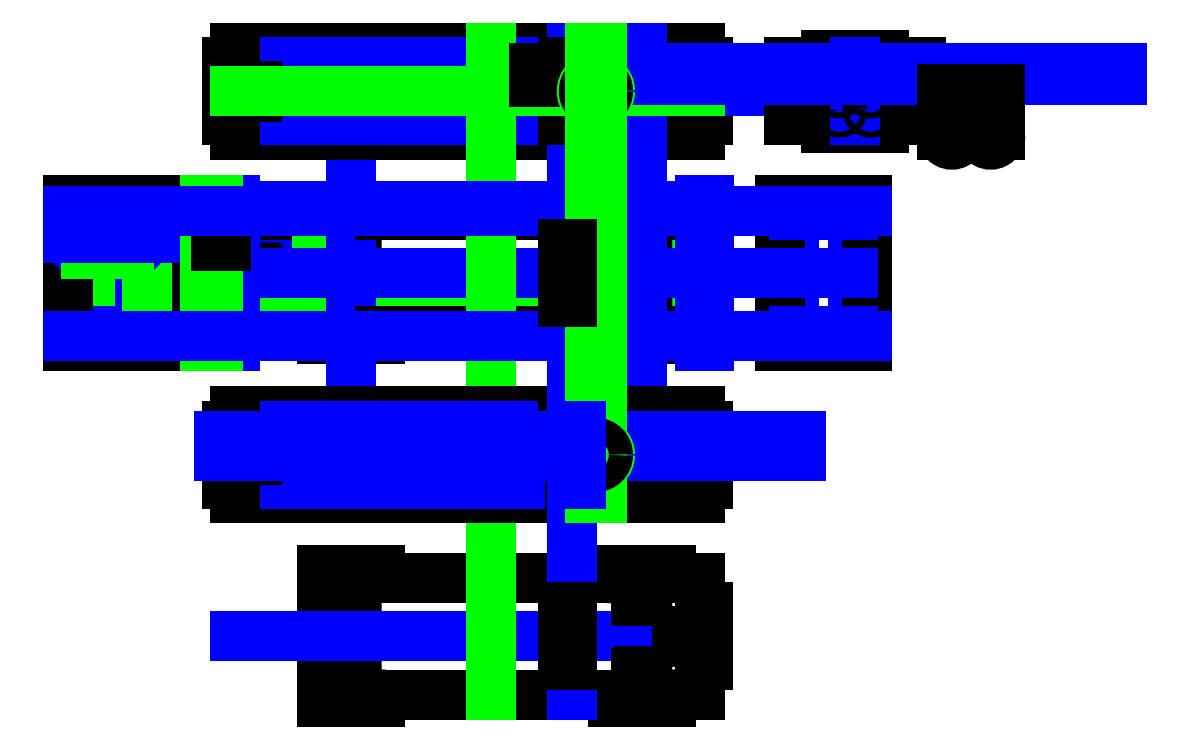
<metadata>
{"format":"dxf","ext":"dxf","renderer":"ezdxf+matplotlib","layout":"modelspace","background":"white","min_lineweight":24,"dpi":150}
</metadata>
<code>
0
SECTION
2
ENTITIES
0
INSERT
8
Y Stage
2
tgrips
10
-72.3
20
34.05
30
0
44
1
45
1
0
INSERT
8
Y Stage
2
tgrips
10
-72.3
20
-25.95
30
0
50
-180
44
1
45
1
0
INSERT
8
Y Stage
2
tgrips
10
-72.3
20
-213.4
30
0
41
1
42
-1
43
1
50
360
44
1
45
1
0
INSERT
8
Y Stage
2
tgrips
10
-72.3
20
-153.5
30
0
41
1
42
-1
43
1
50
180
44
1
45
1
0
LINE
8
Y Stage
10
-87.3
20
-153.5
30
0
11
-87.3
21
-213.4
31
0
0
INSERT
8
Y Stage
2
NEMA 17
10
-111.1
20
-4.8
30
0
44
1
45
1
0
CIRCLE
8
Pulleys
10
-111.1
20
-4.8
30
0
40
4.8
0
CIRCLE
8
Pulleys
10
-111.1
20
-4.8
30
0
40
7
0
LINE
8
Y Stage
10
-132.3
20
34.05
30
0
11
-87.3
21
34.05
31
0
0
LINE
8
Y Stage
10
-132.3
20
-25.95
30
0
11
-87.3
21
-25.95
31
0
0
INSERT
8
Y Stage
2
tgrips
10
-132.3
20
4.05
30
0
50
90
44
1
45
1
0
LINE
8
Y Stage
10
-132.3
20
-25.95
30
0
11
-132.3
21
-10.95
31
0
0
LINE
8
Y Stage
10
-132.3
20
34.05
30
0
11
-132.3
21
19.05
31
0
0
CIRCLE
8
Y Stage
10
-111.1
20
-4.8
30
0
40
3
0
INSERT
8
Y Stage
2
tgrips
10
107.7
20
4.05
30
0
50
-90
44
1
45
1
0
CIRCLE
8
Y Stage
10
97.7
20
-4.8
30
0
40
2
0
CIRCLE
8
Pulleys
10
97.7
20
-4.8
30
0
40
4.8
0
CIRCLE
8
Pulleys
10
97.7
20
-4.8
30
0
40
7
0
LINE
8
Y Stage
10
107.7
20
34.05
30
0
11
107.7
21
19.05
31
0
0
LINE
8
Y Stage
10
107.7
20
-10.95
30
0
11
107.7
21
-25.95
31
0
0
CIRCLE
8
Drawings
10
97.7
20
-4.8
30
0
40
4.25
0
LINE
8
Drawings
10
107.7
20
-183.4
30
0
11
-132.3
21
-183.4
31
0
0
LINE
8
Y Travel
10
90
20
-25.95
30
0
11
90
21
34.05
31
0
0
LINE
8
Y Travel
10
-90
20
-25.95
30
0
11
-90
21
34.05
31
0
0
LINE
8
Y Travel
10
90
20
34.05
30
0
11
-90
21
34.05
31
0
0
LINE
8
Y Travel
10
-90
20
-25.95
30
0
11
90
21
-25.95
31
0
0
LINE
8
Y Travel
10
97.7
20
-3.6e-15
30
0
11
-111.1
21
3.6e-15
31
0
0
LINE
8
Y Travel
10
-111.1
20
-9.6
30
0
11
97.7
21
-9.6
31
0
0
LINE
8
Y Travel
10
90
20
4.05
30
0
11
-90
21
4.05
31
0
0
LINE
8
Y Travel
10
-201.3
20
41.55
30
0
11
-201.3
21
-33.45
31
0
0
LINE
8
Y Travel
10
-195
20
41.55
30
0
11
-195
21
-33.45
31
0
0
LINE
8
Y Travel
10
-201.3
20
41.55
30
0
11
-195
21
41.55
31
0
0
LINE
8
Y Travel
10
-201.3
20
-33.45
30
0
11
-195
21
-33.45
31
0
0
INSERT
8
Y Stage
2
tcutout
10
-72.3
20
112.8
30
0
44
1
45
1
0
LINE
8
Drawings
10
-72.3
20
120.3
30
0
11
-72.3
21
-111
31
0
0
LINE
8
Y Stage
10
-132.3
20
120.3
30
0
11
107.7
21
120.3
31
0
0
LINE
8
Drawings
10
-132.3
20
112.8
30
0
11
107.7
21
112.8
31
0
0
LINE
8
Y Stage
10
107.7
20
120.3
30
0
11
107.7
21
112.8
31
0
0
LINE
8
Y Stage
10
-132.3
20
120.3
30
0
11
-132.3
21
112.8
31
0
0
INSERT
8
Y Stage
2
tcutout
10
-72.3
20
82.8
30
0
50
-180
44
1
45
1
0
LINE
8
Y Stage
10
-132.3
20
75.3
30
0
11
107.7
21
75.3
31
0
0
LINE
8
Drawings
10
-132.3
20
82.8
30
0
11
107.7
21
82.8
31
0
0
INSERT
8
Y Stage
2
tgrips
10
-132.3
20
97.8
30
0
50
90
44
1
45
1
0
INSERT
8
Y Stage
2
tgrips
10
107.7
20
97.8
30
0
50
-90
44
1
45
1
0
LINE
8
Y Stage
10
107.7
20
82.8
30
0
11
107.7
21
75.3
31
0
0
LINE
8
Y Stage
10
-132.3
20
82.8
30
0
11
-132.3
21
75.3
31
0
0
INSERT
8
Y Stage
2
tcutout
10
77.7
20
112.8
30
0
44
1
45
1
0
INSERT
8
Y Stage
2
tcutout
10
77.7
20
82.8
30
0
50
-180
44
1
45
1
0
INSERT
8
Y Stage
2
tgrips
10
77.7
20
34.05
30
0
44
1
45
1
0
INSERT
8
Y Stage
2
tgrips
10
77.7
20
-25.95
30
0
50
-180
44
1
45
1
0
LINE
8
Y Stage
10
92.7
20
34.05
30
0
11
107.7
21
34.05
31
0
0
LINE
8
Y Stage
10
92.7
20
-25.95
30
0
11
107.7
21
-25.95
31
0
0
LINE
8
Y Stage
10
-57.3
20
34.05
30
0
11
62.7
21
34.05
31
0
0
LINE
8
Y Stage
10
-57.3
20
-25.95
30
0
11
62.7
21
-25.95
31
0
0
LINE
8
Drawings
10
77.7
20
-111
30
0
11
77.7
21
120.3
31
0
0
INSERT
8
Y Stage
2
tgrips
10
77.7
20
-213.5
30
0
41
1
42
-1
43
1
50
360
44
1
45
1
0
INSERT
8
Y Stage
2
tgrips
10
77.7
20
-153.5
30
0
41
1
42
-1
43
1
50
180
44
1
45
1
0
LINE
8
Y Stage
10
92.7
20
-213.5
30
0
11
107.7
21
-213.4
31
0
0
LINE
8
Y Stage
10
92.7
20
-153.5
30
0
11
107.7
21
-153.4
31
0
0
LINE
8
Y Stage
10
-57.3
20
-213.5
30
0
11
62.7
21
-213.5
31
0
0
LINE
8
Y Stage
10
-57.3
20
-153.5
30
0
11
62.7
21
-153.5
31
0
0
LINE
8
Drawings
10
206.7
20
97.8
30
0
11
-132.3
21
97.8
31
0
0
INSERT
8
Y Stage
2
tcutout
10
-181
20
4.05
30
0
41
1
42
-1
43
1
50
90
44
1
45
1
0
INSERT
8
Y Stage
2
tcutout
10
-196
20
34.05
30
0
41
1
42
-1
43
1
50
180
44
1
45
1
0
INSERT
8
Y Stage
2
tcutout
10
-196
20
-25.95
30
0
41
1
42
-1
43
1
50
360
44
1
45
1
0
LINE
8
Drawings
10
-181
20
34.05
30
0
11
-181
21
-25.95
31
0
0
LINE
8
Drawings
10
-181
20
-25.95
30
0
11
-209.8
21
-25.95
31
0
0
LINE
8
Y Stage
10
-173.5
20
41.55
30
0
11
-173.5
21
-33.45
31
0
0
LINE
8
Y Travel
10
-177.8
20
41.55
30
0
11
-177.8
21
-33.45
31
0
0
LINE
8
Y Stage
10
-218.5
20
41.55
30
0
11
-218.5
21
-33.45
31
0
0
LINE
8
Y Stage
10
-173.5
20
41.55
30
0
11
-218.5
21
41.55
31
0
0
LINE
8
Y Stage
10
-173.5
20
-33.45
30
0
11
-218.5
21
-33.45
31
0
0
INSERT
8
Y Stage
2
tcutout
10
156.5
20
4.05
30
0
50
90
44
1
45
1
0
LINE
8
Drawings
10
156.5
20
34.05
30
0
11
156.5
21
-25.95
31
0
0
LINE
8
Y Stage
10
149
20
41.55
30
0
11
149
21
-33.45
31
0
0
INSERT
8
Y Stage
2
tcutout
10
186.5
20
4.05
30
0
50
-90
44
1
45
1
0
LINE
8
Drawings
10
186.5
20
34.05
30
0
11
186.5
21
-25.95
31
0
0
LINE
8
Y Stage
10
194
20
41.55
30
0
11
194
21
-33.45
31
0
0
LINE
8
Drawings
10
186.5
20
4.05
30
0
11
-132.3
21
4.05
31
0
0
INSERT
8
Y Stage
2
tcutout
10
171.5
20
34.05
30
0
44
1
45
1
0
INSERT
8
Y Stage
2
tcutout
10
171.5
20
-25.95
30
0
50
180
44
1
45
1
0
LINE
8
Drawings
10
156.5
20
34.05
30
0
11
186.5
21
34.05
31
0
0
LINE
8
Drawings
10
156.5
20
-25.95
30
0
11
186.5
21
-25.95
31
0
0
LINE
8
Y Stage
10
149
20
41.55
30
0
11
194
21
41.55
31
0
0
LINE
8
Y Stage
10
149
20
-33.45
30
0
11
194
21
-33.45
31
0
0
INSERT
8
Y Stage
2
tgrips
10
107.7
20
-183.4
30
0
50
-90
44
1
45
1
0
LINE
8
Y Stage
10
107.7
20
-153.4
30
0
11
107.7
21
-168.4
31
0
0
LINE
8
Y Stage
10
107.7
20
-198.4
30
0
11
107.7
21
-213.4
31
0
0
LINE
8
Y Travel
10
0
20
-213.5
30
0
11
0
21
120.3
31
0
0
INSERT
8
Y Stage
2
tgrips
10
157.7
20
97.8
30
0
41
1
42
-1
43
1
50
270
44
1
45
1
0
INSERT
8
Y Stage
2
tgrips
10
217.7
20
97.8
30
0
41
1
42
-1
43
1
50
90
44
1
45
1
0
LINE
8
Y Stage
10
192.7
20
82.8
30
0
11
192.7
21
78.8
31
0
0
LINE
8
Y Stage
10
202.7
20
78.8
30
0
11
202.7
21
82.8
31
0
0
LINE
8
Y Stage
10
192.7
20
78.8
30
0
11
202.7
21
78.8
31
0
0
LINE
8
Y Stage
10
182.7
20
78.8
30
0
11
182.7
21
82.8
31
0
0
LINE
8
Y Stage
10
172.7
20
82.8
30
0
11
172.7
21
78.8
31
0
0
LINE
8
Y Stage
10
172.7
20
78.8
30
0
11
182.7
21
78.8
31
0
0
LINE
8
Y Stage
10
182.7
20
112.8
30
0
11
182.7
21
116.8
31
0
0
LINE
8
Y Stage
10
172.7
20
116.8
30
0
11
172.7
21
112.8
31
0
0
LINE
8
Y Stage
10
182.7
20
116.8
30
0
11
172.7
21
116.8
31
0
0
LINE
8
Y Stage
10
192.7
20
116.8
30
0
11
192.7
21
112.8
31
0
0
LINE
8
Y Stage
10
202.7
20
112.8
30
0
11
202.7
21
116.8
31
0
0
LINE
8
Y Stage
10
202.7
20
116.8
30
0
11
192.7
21
116.8
31
0
0
LINE
8
Y Stage
10
172.7
20
112.8
30
0
11
157.7
21
112.8
31
0
0
LINE
8
Y Stage
10
217.7
20
112.8
30
0
11
202.7
21
112.8
31
0
0
LINE
8
Y Stage
10
192.7
20
112.8
30
0
11
182.7
21
112.8
31
0
0
LINE
8
Y Stage
10
202.7
20
82.8
30
0
11
217.7
21
82.8
31
0
0
LINE
8
Y Stage
10
157.7
20
82.8
30
0
11
172.7
21
82.8
31
0
0
LINE
8
Y Stage
10
182.7
20
82.8
30
0
11
192.7
21
82.8
31
0
0
LINE
8
Drawings
10
187.7
20
82.8
30
0
11
187.7
21
112.8
31
0
0
CIRCLE
8
0
10
195.7
20
88.3
30
0
40
1.5
0
CIRCLE
8
0
10
179.7
20
88.3
30
0
40
1.5
0
CIRCLE
8
0
10
195.7
20
98.3
30
0
40
1.5
0
CIRCLE
8
0
10
179.7
20
98.3
30
0
40
1.5
0
INSERT
8
Y Stage
2
tcutout
10
-72.3
20
-104.7
30
0
41
1
42
-1
43
1
44
1
45
1
0
LINE
8
Y Stage
10
-132.3
20
-112.2
30
0
11
107.7
21
-112.2
31
0
0
LINE
8
Drawings
10
-132.3
20
-104.7
30
0
11
107.7
21
-104.7
31
0
0
LINE
8
Y Stage
10
107.7
20
-112.2
30
0
11
107.7
21
-104.7
31
0
0
LINE
8
Y Stage
10
-132.3
20
-112.2
30
0
11
-132.3
21
-104.7
31
0
0
INSERT
8
Y Stage
2
tcutout
10
-72.3
20
-74.7
30
0
41
1
42
-1
43
1
50
180
44
1
45
1
0
LINE
8
Y Stage
10
-132.3
20
-67.2
30
0
11
107.7
21
-67.2
31
0
0
LINE
8
Drawings
10
-132.3
20
-74.7
30
0
11
107.7
21
-74.7
31
0
0
INSERT
8
Y Stage
2
tgrips
10
-132.3
20
-89.7
30
0
41
1
42
-1
43
1
50
270
44
1
45
1
0
INSERT
8
Y Stage
2
tgrips
10
107.7
20
-89.7
30
0
41
1
42
-1
43
1
50
90
44
1
45
1
0
LINE
8
Y Stage
10
107.7
20
-74.7
30
0
11
107.7
21
-67.2
31
0
0
LINE
8
Y Stage
10
-132.3
20
-74.7
30
0
11
-132.3
21
-67.2
31
0
0
INSERT
8
Y Stage
2
tcutout
10
77.7
20
-104.7
30
0
41
1
42
-1
43
1
44
1
45
1
0
INSERT
8
Y Stage
2
tcutout
10
77.7
20
-74.7
30
0
41
1
42
-1
43
1
50
180
44
1
45
1
0
LINE
8
Drawings
10
41.7
20
-213.5
30
0
11
41.7
21
120.3
31
0
0
INSERT
8
Y Stage
2
tcutout
10
41.7
20
97.8
30
0
50
90
44
1
45
1
0
INSERT
8
Y Stage
2
tcutout
10
41.7
20
-89.7
30
0
41
1
42
-1
43
1
50
270
44
1
45
1
0
LINE
8
Y Stage
10
41.7
20
-100.7
30
0
11
41.7
21
-94.7
31
0
0
LINE
8
Y Stage
10
43.7
20
-100.7
30
0
11
43.7
21
-94.7
31
0
0
LINE
8
Y Stage
10
43.7
20
-100.7
30
0
11
41.7
21
-100.7
31
0
0
LINE
8
Y Stage
10
43.7
20
-94.7
30
0
11
41.7
21
-94.7
31
0
0
CIRCLE
8
Y Stage
10
-209.3
20
22.1
30
0
40
2.5
0
CIRCLE
8
Y Stage
10
-187
20
22.1
30
0
40
2.5
0
CIRCLE
8
Drawings
10
-209.3
20
22.1
30
0
40
8
0
CIRCLE
8
Drawings
10
-187
20
22.1
30
0
40
8
0
CIRCLE
8
Drawings
10
-187
20
22.1
30
0
40
4.25
0
CIRCLE
8
Drawings
10
-209.3
20
22.1
30
0
40
4.25
0
LINE
8
Y Travel
10
-209.3
20
30.1
30
0
11
-209.3
21
14.1
31
0
0
LINE
8
Y Travel
10
-187
20
30.1
30
0
11
-187
21
13.9
31
0
0
LINE
8
Y Stage
10
22.2
20
109.8
30
0
11
37.2
21
109.8
31
0
0
LINE
8
Y Stage
10
22.2
20
-101.7
30
0
11
22.2
21
-93.7
31
0
0
LINE
8
Y Stage
10
22.2
20
-93.7
30
0
11
37.2
21
-94.7
31
0
0
LINE
8
Y Stage
10
22.2
20
-101.7
30
0
11
37.2
21
-101.7
31
0
0
LINE
8
Y Travel
10
-132.3
20
97.9
30
0
11
107.7
21
97.9
31
0
0
LINE
8
Y Travel
10
-132.3
20
-89.8
30
0
11
107.7
21
-89.8
31
0
0
LINE
8
0
10
187.3
20
109.8
30
0
11
187.3
21
103.8
31
0
0
LINE
8
0
10
187.3
20
103.8
30
0
11
188.1
21
103.8
31
0
0
LINE
8
0
10
188.1
20
103.8
30
0
11
188.1
21
109.8
31
0
0
LINE
8
0
10
188.1
20
109.8
30
0
11
187.3
21
109.8
31
0
0
LINE
8
0
10
185.3
20
109.8
30
0
11
185.3
21
103.8
31
0
0
LINE
8
0
10
185.3
20
103.8
30
0
11
186.1
21
103.8
31
0
0
LINE
8
0
10
186.1
20
103.8
30
0
11
186.1
21
109.8
31
0
0
LINE
8
0
10
186.1
20
109.8
30
0
11
185.3
21
109.8
31
0
0
LINE
8
0
10
183.3
20
109.8
30
0
11
183.3
21
103.8
31
0
0
LINE
8
0
10
183.3
20
103.8
30
0
11
184.1
21
103.8
31
0
0
LINE
8
0
10
184.1
20
103.8
30
0
11
184.1
21
109.8
31
0
0
LINE
8
0
10
184.1
20
109.8
30
0
11
183.3
21
109.8
31
0
0
LINE
8
0
10
181.3
20
109.8
30
0
11
181.3
21
103.8
31
0
0
LINE
8
0
10
181.3
20
103.8
30
0
11
182.1
21
103.8
31
0
0
LINE
8
0
10
182.1
20
103.8
30
0
11
182.1
21
109.8
31
0
0
LINE
8
0
10
182.1
20
109.8
30
0
11
181.3
21
109.8
31
0
0
LINE
8
0
10
179.3
20
109.8
30
0
11
179.3
21
103.8
31
0
0
LINE
8
0
10
179.3
20
103.8
30
0
11
180.1
21
103.8
31
0
0
LINE
8
0
10
180.1
20
103.8
30
0
11
180.1
21
109.8
31
0
0
LINE
8
0
10
180.1
20
109.8
30
0
11
179.3
21
109.8
31
0
0
LINE
8
0
10
177.3
20
109.8
30
0
11
177.3
21
103.8
31
0
0
LINE
8
0
10
177.3
20
103.8
30
0
11
178.1
21
103.8
31
0
0
LINE
8
0
10
178.1
20
103.8
30
0
11
178.1
21
109.8
31
0
0
LINE
8
0
10
178.1
20
109.8
30
0
11
177.3
21
109.8
31
0
0
LINE
8
0
10
175.3
20
109.8
30
0
11
175.3
21
103.8
31
0
0
LINE
8
0
10
175.3
20
103.8
30
0
11
176.1
21
103.8
31
0
0
LINE
8
0
10
176.1
20
103.8
30
0
11
176.1
21
109.8
31
0
0
LINE
8
0
10
176.1
20
109.8
30
0
11
175.3
21
109.8
31
0
0
LINE
8
0
10
189.3
20
109.8
30
0
11
189.3
21
103.8
31
0
0
LINE
8
0
10
189.3
20
103.8
30
0
11
190.1
21
103.8
31
0
0
LINE
8
0
10
190.1
20
103.8
30
0
11
190.1
21
109.8
31
0
0
LINE
8
0
10
190.1
20
109.8
30
0
11
189.3
21
109.8
31
0
0
LINE
8
0
10
191.3
20
109.8
30
0
11
191.3
21
103.8
31
0
0
LINE
8
0
10
191.3
20
103.8
30
0
11
192.1
21
103.8
31
0
0
LINE
8
0
10
192.1
20
103.8
30
0
11
192.1
21
109.8
31
0
0
LINE
8
0
10
192.1
20
109.8
30
0
11
191.3
21
109.8
31
0
0
LINE
8
0
10
193.3
20
109.8
30
0
11
193.3
21
103.8
31
0
0
LINE
8
0
10
193.3
20
103.8
30
0
11
194.1
21
103.8
31
0
0
LINE
8
0
10
194.1
20
103.8
30
0
11
194.1
21
109.8
31
0
0
LINE
8
0
10
194.1
20
109.8
30
0
11
193.3
21
109.8
31
0
0
LINE
8
0
10
195.3
20
109.8
30
0
11
195.3
21
103.8
31
0
0
LINE
8
0
10
195.3
20
103.8
30
0
11
196.1
21
103.8
31
0
0
LINE
8
0
10
196.1
20
103.8
30
0
11
196.1
21
109.8
31
0
0
LINE
8
0
10
196.1
20
109.8
30
0
11
195.3
21
109.8
31
0
0
LINE
8
0
10
197.3
20
109.8
30
0
11
197.3
21
103.8
31
0
0
LINE
8
0
10
197.3
20
103.8
30
0
11
198.1
21
103.8
31
0
0
LINE
8
0
10
198.1
20
103.8
30
0
11
198.1
21
109.8
31
0
0
LINE
8
0
10
198.1
20
109.8
30
0
11
197.3
21
109.8
31
0
0
LINE
8
0
10
199.3
20
109.8
30
0
11
199.3
21
103.8
31
0
0
LINE
8
0
10
199.3
20
103.8
30
0
11
200.1
21
103.8
31
0
0
LINE
8
0
10
200.1
20
103.8
30
0
11
200.1
21
109.8
31
0
0
LINE
8
0
10
200.1
20
109.8
30
0
11
199.3
21
109.8
31
0
0
LINE
8
Drawings
10
25.3
20
103.8
30
0
11
325.3
21
103.8
31
0
0
LINE
8
Drawings
10
25.3
20
109.8
30
0
11
325.3
21
109.8
31
0
0
LINE
8
Y Stage
10
41.7
20
109.8
30
0
11
41.7
21
102.8
31
0
0
LINE
8
Y Stage
10
43.7
20
109.8
30
0
11
43.7
21
102.8
31
0
0
LINE
8
Y Stage
10
43.7
20
109.8
30
0
11
41.7
21
109.8
31
0
0
LINE
8
Y Stage
10
43.7
20
102.8
30
0
11
22.2
21
102.8
31
0
0
LINE
8
Y Stage
10
22.2
20
109.8
30
0
11
22.2
21
102.8
31
0
0
ARC
8
0
10
257.7
20
75.3
30
0
40
5
50
180
51
3.053e-13
0
CIRCLE
8
0
10
257.7
20
75.3
30
0
40
1.5
0
CIRCLE
8
0
10
257.7
20
85.3
30
0
40
1.5
0
ARC
8
0
10
237.7
20
75.3
30
0
40
5
50
180
51
3.053e-13
0
CIRCLE
8
0
10
237.7
20
75.3
30
0
40
1.5
0
CIRCLE
8
0
10
237.7
20
85.3
30
0
40
1.5
0
LINE
8
Y Drawing
10
-136.3
20
9.05
30
0
11
-136.3
21
19.05
31
0
0
LINE
8
Y Drawing
10
-136.3
20
-10.95
30
0
11
-136.3
21
-0.95
31
0
0
LINE
8
Drawings
10
-136.8
20
22.1
30
0
11
-218.5
21
22.1
31
0
0
LINE
8
Drawings - M5 Nut
10
-136.8
20
26.35
30
0
11
-136.8
21
17.85
31
0
0
LINE
8
Drawings
10
-136.8
20
41.55
30
0
11
-136.8
21
-33.45
31
0
0
LINE
8
Drawings
10
-132.3
20
41.55
30
0
11
-132.3
21
-33.45
31
0
0
LINE
8
Drawings
10
-136.8
20
41.55
30
0
11
-132.3
21
41.55
31
0
0
LINE
8
Drawings
10
-136.8
20
-33.45
30
0
11
-132.3
21
-33.45
31
0
0
LINE
8
Drawings
10
-132.3
20
38.55
30
0
11
107.7
21
38.55
31
0
0
LINE
8
Drawings
10
-139.8
20
39.05
30
0
11
-136.8
21
39.05
31
0
0
LINE
8
Drawings
10
-139.8
20
33.55
30
0
11
-136.8
21
33.55
31
0
0
LINE
8
Drawings
10
-139.8
20
39.05
30
0
11
-139.8
21
33.55
31
0
0
LINE
8
Drawings - M5 Nut
10
-141.8
20
30.1
30
0
11
-141.8
21
14.1
31
0
0
LINE
8
Drawings - M5 Nut
10
-141.8
20
14.1
30
0
11
-146.8
21
14.1
31
0
0
LINE
8
Drawings - M5 Nut
10
-141.8
20
30.1
30
0
11
-146.8
21
30.1
31
0
0
LINE
8
Drawings - M5 Nut
10
-146.8
20
30.1
30
0
11
-146.8
21
14.1
31
0
0
LINE
8
Y Travel
10
-141.1
20
-33.45
30
0
11
-141.1
21
41.55
31
0
0
LINE
8
Y Travel
10
-144.3
20
-33.45
30
0
11
-144.3
21
41.55
31
0
0
LINE
8
Y Travel
10
-147.5
20
-33.45
30
0
11
-147.5
21
41.55
31
0
0
LINE
8
Y Travel
10
-147.5
20
-33.45
30
0
11
-141.1
21
-33.45
31
0
0
LINE
8
Y Travel
10
-147.5
20
41.55
30
0
11
-141.1
21
41.55
31
0
0
LINE
8
Drawings - M5 Nut
10
-136.8
20
26.35
30
0
11
-140.8
21
26.35
31
0
0
LINE
8
Drawings - M5 Nut
10
-136.8
20
17.85
30
0
11
-140.8
21
17.85
31
0
0
LINE
8
Drawings - M5 Nut
10
-140.8
20
26.35
30
0
11
-140.8
21
17.85
31
0
0
LINE
8
Drawings - M5 Nut
10
-141.8
20
26.35
30
0
11
-141.8
21
17.85
31
0
0
LINE
8
Drawings - M5 Nut
10
-141.8
20
26.35
30
0
11
-140.8
21
26.35
31
0
0
LINE
8
Drawings - M5 Nut
10
-140.8
20
17.85
30
0
11
-141.8
21
17.85
31
0
0
LINE
8
Drawings
10
107.7
20
38.55
30
0
11
107.7
21
34.05
31
0
0
LINE
8
Drawings
10
112.2
20
41.55
30
0
11
112.2
21
-33.45
31
0
0
LINE
8
Drawings
10
107.7
20
41.55
30
0
11
107.7
21
-33.45
31
0
0
LINE
8
Drawings
10
107.7
20
41.55
30
0
11
112.2
21
41.55
31
0
0
LINE
8
Drawings
10
107.7
20
-33.45
30
0
11
112.2
21
-33.45
31
0
0
LINE
8
Drawings
10
-218.5
20
-28.2
30
0
11
194
21
-28.2
31
0
0
LINE
8
Drawings
10
-218.5
20
36.3
30
0
11
194
21
36.3
31
0
0
LINE
8
Drawings
10
-140.3
20
-80.3
30
0
11
159.7
21
-80.3
31
0
0
LINE
8
Drawings
10
-140.3
20
-90.3
30
0
11
159.7
21
-90.3
31
0
0
LINE
8
0
10
252.7
20
75.3
30
0
11
252.7
21
99.05
31
0
0
LINE
8
0
10
262.7
20
99.05
30
0
11
252.7
21
99.05
31
0
0
LINE
8
0
10
262.7
20
75.3
30
0
11
262.7
21
99.05
31
0
0
LINE
8
0
10
232.7
20
75.3
30
0
11
232.7
21
99.05
31
0
0
LINE
8
0
10
242.7
20
99.05
30
0
11
232.7
21
99.05
31
0
0
LINE
8
0
10
242.7
20
75.3
30
0
11
242.7
21
99.05
31
0
0
LINE
8
Drawings
10
46.2
20
-93.3
30
0
11
49.2
21
-93.3
31
0
0
LINE
8
Drawings
10
46.2
20
-87.3
30
0
11
49.2
21
-87.3
31
0
0
LINE
8
Drawings
10
46.2
20
-77.3
30
0
11
49.2
21
-77.3
31
0
0
LINE
8
Drawings
10
46.2
20
-83.3
30
0
11
49.2
21
-83.3
31
0
0
LINE
8
Drawings
10
49.2
20
-83.3
30
0
11
49.2
21
-77.3
31
0
0
LINE
8
Drawings
10
46.2
20
-83.3
30
0
11
46.2
21
-77.3
31
0
0
LINE
8
Drawings
10
46.2
20
-93.3
30
0
11
46.2
21
-87.3
31
0
0
LINE
8
Drawings
10
49.2
20
-93.3
30
0
11
49.2
21
-87.3
31
0
0
CIRCLE
8
Y Travel
10
54
20
97.9
30
0
40
7.28
0
CIRCLE
8
Y Travel
10
54
20
-89.8
30
0
40
7.28
0
CIRCLE
8
0
10
54
20
97.9
30
0
40
6.25
0
LINE
8
Y Travel
10
57.17
20
-112.2
30
0
11
57.17
21
120.3
31
0
0
LINE
8
Y Travel
10
54
20
-112.2
30
0
11
54
21
120.3
31
0
0
LINE
8
Y Travel
10
50.83
20
-112.2
30
0
11
50.83
21
120.3
31
0
0
CIRCLE
8
Y Stage
10
54
20
-89.8
30
0
40
6.25
0
LINE
8
Drawings
10
46.2
20
-104.7
30
0
11
46.2
21
-74.7
31
0
0
LINE
8
Drawings
10
41.7
20
-104.7
30
0
11
41.7
21
-74.7
31
0
0
LINE
8
Y Stage
10
41.7
20
-10.95
30
0
11
41.7
21
-0.95
31
0
0
LINE
8
Y Stage
10
41.7
20
9.05
30
0
11
41.7
21
19.05
31
0
0
LINE
8
Y Stage
10
37.2
20
9.05
30
0
11
37.2
21
19.05
31
0
0
LINE
8
Y Stage
10
37.2
20
-10.95
30
0
11
37.2
21
-0.95
31
0
0
LINE
8
Y Stage
10
37.2
20
-0.95
30
0
11
41.7
21
-0.95
31
0
0
LINE
8
Y Stage
10
41.7
20
-10.95
30
0
11
37.2
21
-10.95
31
0
0
LINE
8
Y Stage
10
41.7
20
9.05
30
0
11
37.2
21
9.05
31
0
0
LINE
8
Y Stage
10
37.2
20
19.05
30
0
11
41.7
21
19.05
31
0
0
LINE
8
Y Stage
10
41.7
20
-198.4
30
0
11
41.7
21
-188.4
31
0
0
LINE
8
Y Stage
10
41.7
20
-178.4
30
0
11
41.7
21
-168.4
31
0
0
LINE
8
Y Stage
10
37.2
20
-178.4
30
0
11
37.2
21
-168.4
31
0
0
LINE
8
Y Stage
10
37.2
20
-198.4
30
0
11
37.2
21
-188.4
31
0
0
LINE
8
Y Stage
10
37.2
20
-188.4
30
0
11
41.7
21
-188.4
31
0
0
LINE
8
Y Stage
10
41.7
20
-198.4
30
0
11
37.2
21
-198.4
31
0
0
LINE
8
Y Stage
10
41.7
20
-178.4
30
0
11
37.2
21
-178.4
31
0
0
LINE
8
Y Stage
10
37.2
20
-168.4
30
0
11
41.7
21
-168.4
31
0
0
CIRCLE
8
Drawings
10
9.7
20
-80.3
30
0
40
1.5
0
CIRCLE
8
Drawings
10
9.7
20
-90.3
30
0
40
1.5
0
ARC
8
Drawings
10
9.7
20
-80.3
30
0
40
5
50
360
51
180
0
CIRCLE
8
Drawings
10
9.7
20
-80.3
30
0
40
1.5
0
CIRCLE
8
Drawings
10
9.7
20
-90.3
30
0
40
1.5
0
LINE
8
Drawings
10
14.7
20
-80.3
30
0
11
14.7
21
-104.8
31
0
0
LINE
8
Drawings
10
4.7
20
-104.8
30
0
11
14.7
21
-104.8
31
0
0
LINE
8
Drawings
10
4.7
20
-80.3
30
0
11
4.7
21
-104.8
31
0
0
ENDSEC
0
EOF

</code>
